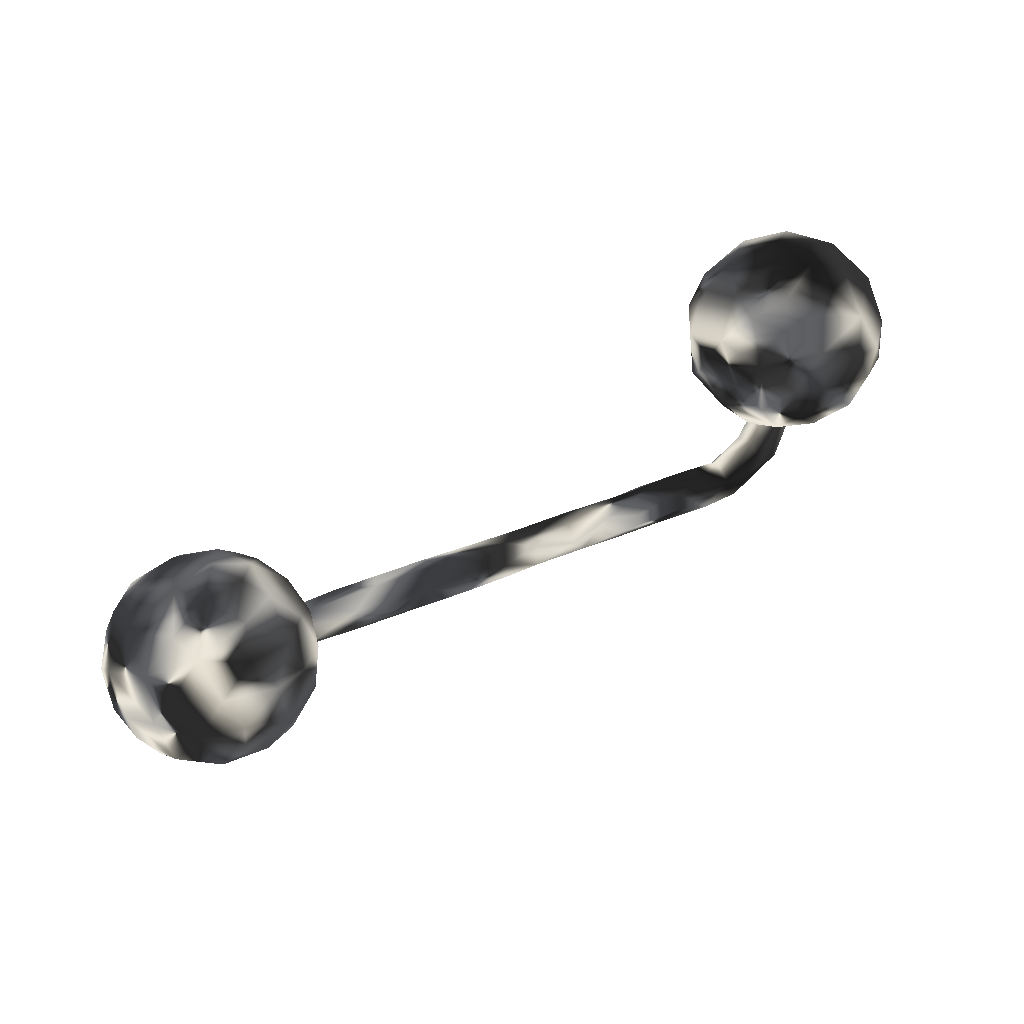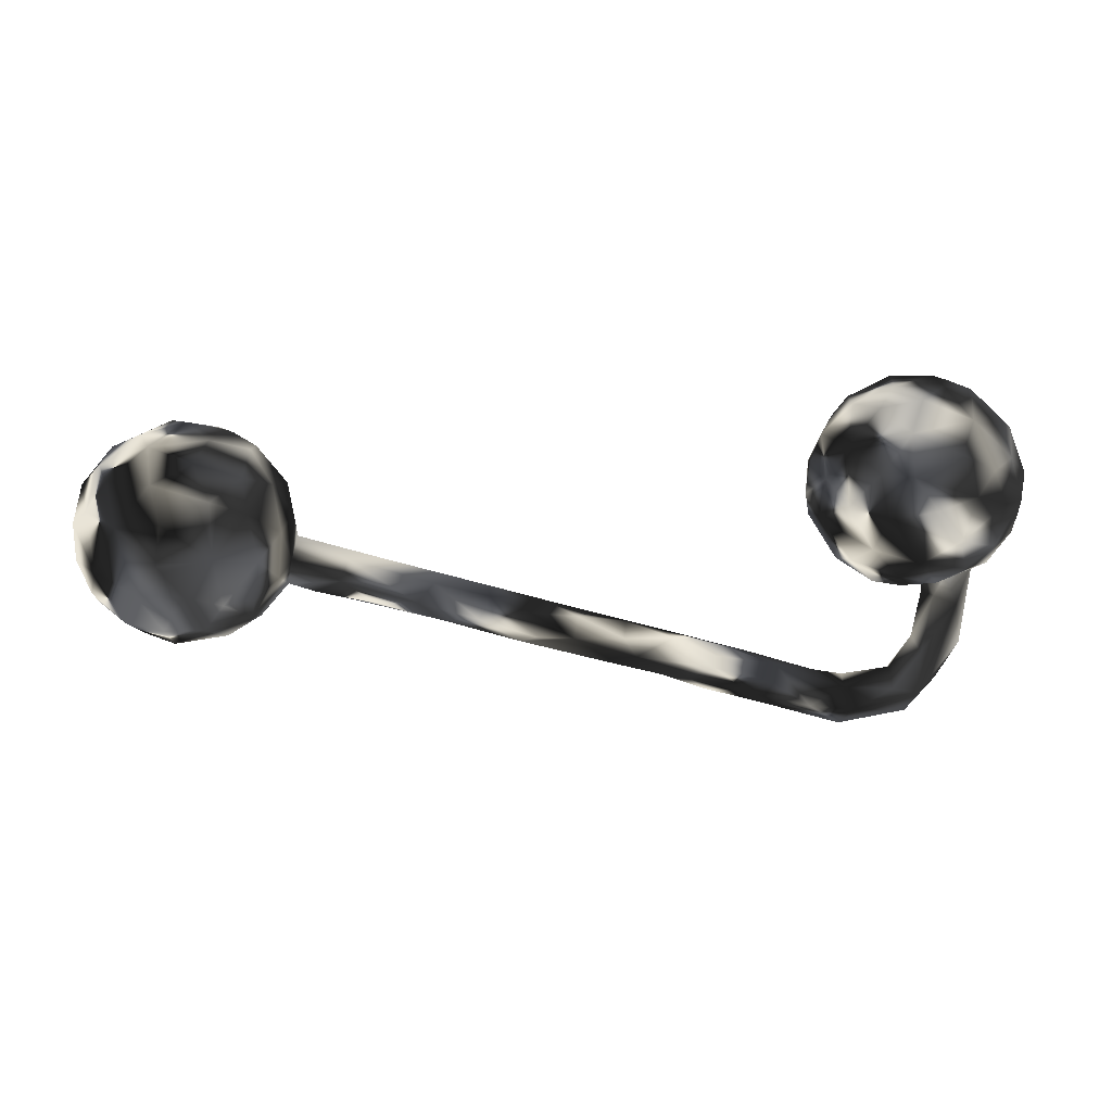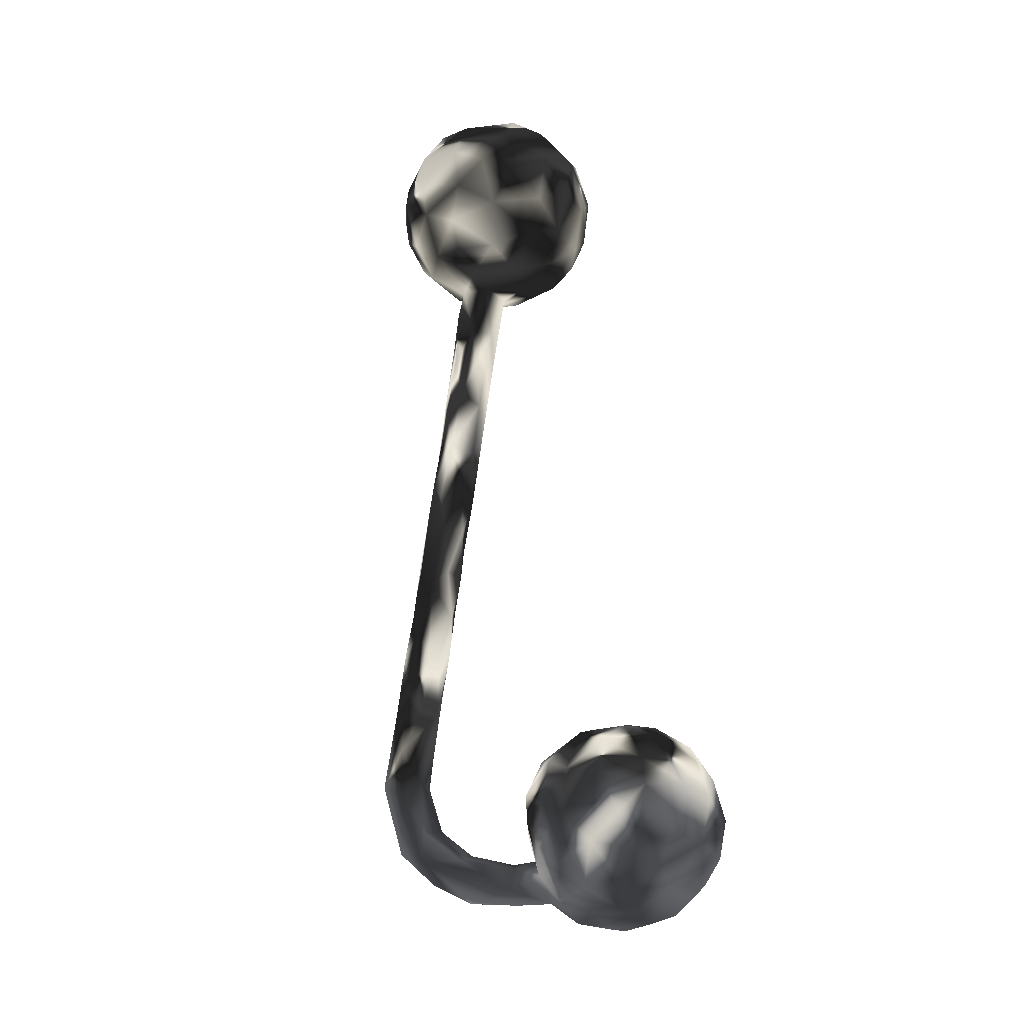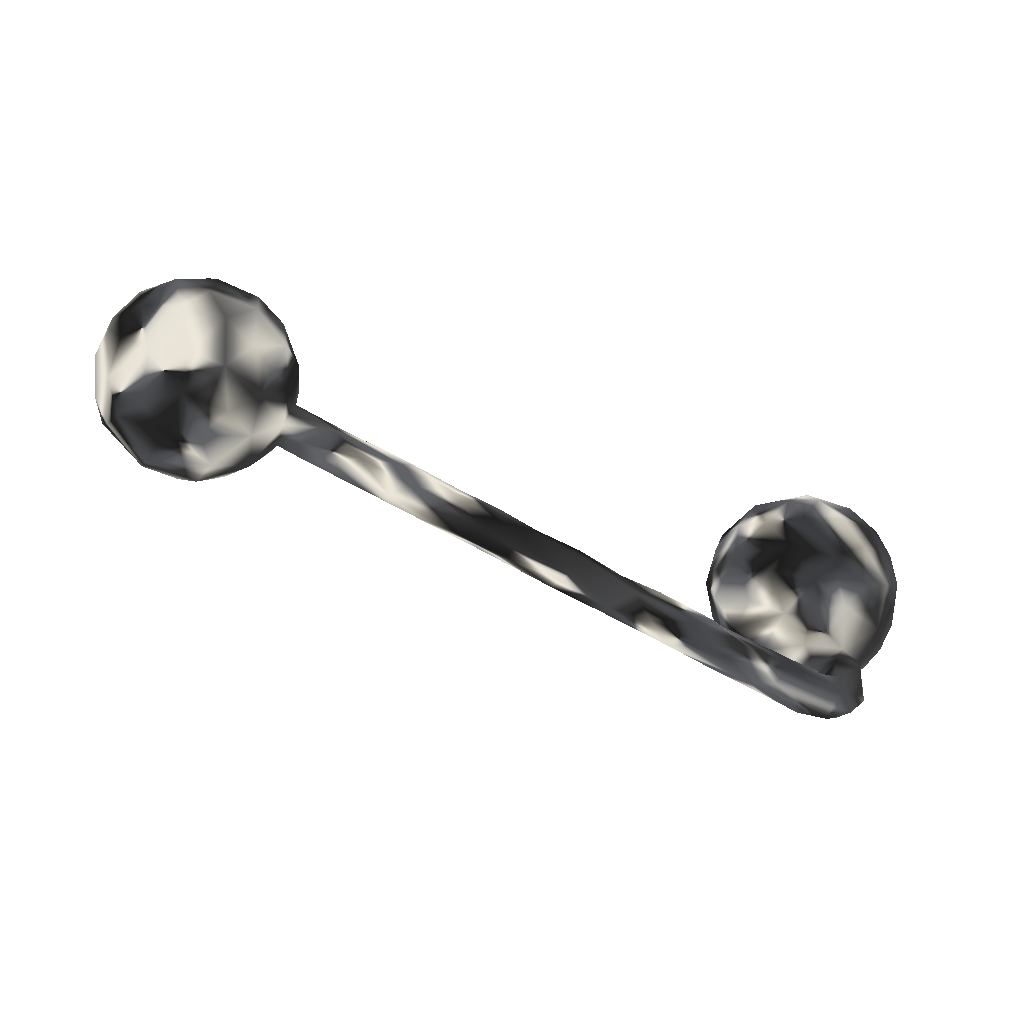
<metadata>
{"format":"obj","ext":"obj","renderer":"f3d","projection":"perspective","resolution":1024,"background":"white","views":[{"elev":54.7,"azim":-33.6,"up":"+Y"},{"elev":11.7,"azim":-6.0,"up":"+Y"},{"elev":74.0,"azim":82.1,"up":"+Z"},{"elev":-60.6,"azim":-23.3,"up":"+Y"}]}
</metadata>
<code>
v 0.7927 0.04645 0.02769
v 0.7836 0.1764 -0.000361
v 0.779 0.08748 -0.0882
v 0.7974 0.07817 -0.03513
v 0.7728 0.1732 -0.06683
v 0.7718 0.08083 0.101
v 0.7731 -0.01005 -0.007979
v 0.7943 0.1218 0.04634
v 0.7622 0.02083 0.08373
v 0.74 0.07416 -0.1386
v 0.7612 0.2051 0.0521
v 0.7415 0.1629 0.1278
v 0.7307 0.2299 0.07612
v 0.7572 -0.023 -0.05571
v 0.7278 -0.05539 -0.02819
v 0.7523 0.1598 -0.1105
v 0.7329 0.2453 -0.03476
v 0.7167 0.004187 0.1291
v 0.7265 0.0849 0.1543
v 0.7554 0.01441 -0.1029
v 0.6872 0.2328 -0.121
v 0.7195 -0.1217 -0.0635
v 0.6942 -0.1436 -0.08286
v 0.7067 -0.2086 -0.02358
v 0.7155 -0.05464 -0.07755
v 0.7289 -0.04256 0.05032
v 0.6638 -0.03465 0.132
v 0.6696 0.2822 -0.03721
v 0.6921 0.2734 0.0358
v 0.6353 0.1778 0.1811
v 0.6922 -0.1318 -0.001775
v 0.6634 0.1045 0.1909
v 0.6988 0.1465 0.1674
v 0.6657 0.2323 0.1385
v 0.6934 0.154 -0.1659
v 0.6836 -0.05755 -0.08897
v 0.6654 -0.1221 -0.08449
v 0.6726 -0.07245 -0.003704
v 0.6633 -0.2746 -0.02064
v 0.6657 -0.2278 -0.07069
v 0.6771 0.01302 -0.1645
v 0.6523 -0.1174 -0.01431
v 0.6408 -0.07216 -0.05972
v 0.6152 -0.2935 0.03009
v 0.6215 0.2982 0.02175
v 0.6417 -0.1167 -0.05988
v 0.6826 0.08597 -0.1786
v 0.6244 -0.219 0.01127
v 0.6313 0.2842 0.06922
v 0.6158 0.2846 -0.07213
v 0.6011 -0.2749 -0.0543
v 0.5981 -0.3297 0.008392
v 0.6254 -0.06952 0.0883
v 0.5937 -0.06407 -0.0943
v 0.616 -0.1961 -0.02806
v 0.6639 -0.03431 -0.135
v 0.6045 -0.321 -0.02584
v 0.6241 0.05898 -0.1904
v 0.5936 -0.08149 -0.01994
v 0.6381 0.02371 0.1823
v 0.5518 0.2132 0.1594
v 0.593 0.08151 0.1967
v 0.581 0.2652 0.1104
v 0.6286 -0.207 -0.06282
v 0.5936 0.145 -0.1906
v 0.544 0.2832 0.05319
v 0.5655 -0.271 -0.03902
v 0.6068 0.2196 -0.1568
v 0.5748 -0.01981 0.1557
v 0.5659 -0.2465 0.004007
v 0.548 -0.3191 -0.03601
v 0.5569 0.2939 -0.01886
v 0.5389 0.08742 -0.1853
v 0.5703 -0.08185 0.04919
v 0.5489 0.1407 0.1894
v 0.5328 0.2576 -0.1018
v 0.5653 -0.2795 0.03925
v 0.5284 -0.06205 -0.07806
v 0.551 -0.05326 0.1108
v 0.5104 0.06273 0.1727
v 0.4816 0.01277 -0.1313
v 0.4714 -0.2724 0.04491
v 0.5085 0.2504 0.09828
v 0.5232 -0.07734 0.02832
v 0.5502 -0.002466 -0.1609
v 0.4956 0.1427 0.1631
v 0.5196 0.1687 -0.1634
v 0.4616 -0.3087 -0.02839
v 0.4793 -0.2608 -0.008045
v 0.4934 0.003591 0.1359
v 0.47 0.212 -0.09814
v 0.4805 0.2559 -0.02679
v 0.471 0.1219 -0.1456
v 0.4875 -0.3133 0.05429
v 0.4502 0.07924 0.1264
v 0.4743 0.2515 0.03739
v 0.4698 -0.02574 0.08051
v 0.4677 -0.03014 -0.06558
v 0.4222 0.1307 -0.07734
v 0.4242 0.1937 0.01239
v 0.4173 0.04475 0.04929
v 0.4516 0.1847 0.1062
v 0.4588 -0.03639 0.007004
v 0.4686 -0.3463 0.02233
v 0.4203 0.03403 -0.05347
v 0.4201 0.1229 0.07844
v 0.4285 -0.3323 -0.001726
v 0.4087 0.1431 -0.000186
v 0.4057 0.07957 -0.01872
v 0.4069 -0.304 0.05256
v 0.4164 -0.2428 0.02068
v 0.2994 -0.2123 -0.009069
v 0.4106 -0.2604 -0.02343
v 0.3496 -0.2833 -0.02801
v 0.3258 -0.304 0.02231
v 0.294 -0.2767 0.04548
v 0.3443 -0.2271 0.03453
v 0.3336 -0.2543 0.05312
v 0.2754 -0.274 -0.02199
v 0.2934 -0.2329 -0.02858
v 0.229 -0.227 0.05265
v 0.2312 -0.2066 0.0437
v 0.226 -0.223 -0.03095
v 0.234 -0.1904 0.01718
v 0.157 -0.1742 0.03099
v 0.2151 -0.2738 0.01971
v 0.1782 -0.2434 0.04469
v 0.1389 -0.2508 -0.002001
v 0.1417 -0.223 -0.03123
v 0.1359 -0.1661 -0.01068
v 0.03894 -0.2023 -0.03005
v 0.06379 -0.1691 0.04736
v 0.08544 -0.2028 0.05072
v 0.05542 -0.2212 0.03147
v 0.06975 -0.1444 0.01679
v -0.0282 -0.166 0.05133
v 0.04098 -0.2244 0.001589
v 0.0962 -0.1811 -0.03145
v -0.04936 -0.1949 -0.011
v -0.01874 -0.1292 0.03448
v 0.01157 -0.1319 -0.01282
v -0.03437 -0.1466 -0.03279
v -0.1522 -0.1674 -0.009618
v -0.09497 -0.1638 0.04325
v -0.1049 -0.1181 0.04422
v -0.08 -0.1019 0.007682
v -0.1047 -0.1576 -0.03272
v -0.1766 -0.08756 0.0361
v -0.145 -0.1197 -0.03525
v -0.1986 -0.1273 0.04762
v -0.1295 -0.1012 -0.02371
v -0.1234 -0.1754 0.02076
v -0.2473 -0.0762 -0.0333
v -0.2392 -0.1206 -0.03465
v -0.3073 -0.0944 0.04583
v -0.2686 -0.1291 0.03047
v -0.2788 -0.06051 0.03812
v -0.2181 -0.0634 0.002424
v -0.3064 -0.1274 -0.005498
v -0.3667 -0.05608 0.04496
v -0.3797 -0.08664 -0.03346
v -0.4429 -0.05229 0.04509
v -0.3506 -0.04928 -0.03616
v -0.3817 -0.09636 0.02925
v -0.3709 -0.02015 0.000822
v -0.4306 -0.01528 0.0329
v -0.4467 -0.01858 -0.03451
v -0.4203 -0.09517 0.003213
v -0.4893 -0.0772 0.008248
v -0.4703 -0.061 -0.03541
v -0.5183 0.0242 0.004729
v -0.518 0.01637 -0.02172
v -0.5284 -0.0123 0.0456
v -0.5298 -0.02889 -0.04288
v -0.5234 0.07206 0.03417
v -0.5344 0.1161 -0.02013
v -0.55 -0.03505 0.08419
v -0.5432 0.04777 0.09519
v -0.5359 -0.05894 0.0201
v -0.5385 0.001421 -0.08529
v -0.5651 -0.06773 -0.08416
v -0.5569 0.128 0.07115
v -0.546 0.05365 -0.1049
v -0.5883 0.1789 -0.04633
v -0.5626 0.1352 -0.07734
v -0.5982 0.09005 0.1475
v -0.5789 0.104 -0.1288
v -0.6081 0.05884 -0.1678
v -0.5991 -0.006079 -0.1604
v -0.6428 -0.06651 0.1528
v -0.6486 -0.08584 -0.1464
v -0.5951 0.1854 0.03779
v -0.5823 0.007733 0.1451
v -0.6358 -0.1343 -0.07429
v -0.5913 -0.061 0.1199
v -0.6069 0.1484 0.1177
v -0.6254 0.2096 -0.004761
v -0.5978 -0.1033 0.08456
v -0.6627 0.2078 0.07561
v -0.66 0.1158 0.1696
v -0.586 -0.119 0.005559
v -0.6197 0.1633 -0.1178
v -0.653 0.2107 -0.0636
v -0.6433 -0.1445 0.04856
v -0.6567 0.02037 0.1883
v -0.6813 -0.03866 -0.1824
v -0.7058 0.231 0.01024
v -0.6993 0.1764 -0.1375
v -0.6789 -0.1169 0.1208
v -0.7071 -0.04409 0.1788
v -0.6933 0.04439 -0.1994
v -0.6731 0.1167 -0.1756
v -0.6772 -0.1596 -0.009515
v -0.6881 0.1768 0.1318
v -0.7347 0.2269 -0.04423
v -0.7548 -0.07759 -0.1606
v -0.7507 0.01159 0.1914
v -0.7644 -0.02362 -0.1832
v -0.783 0.1848 -0.1092
v -0.7479 -0.1165 0.1225
v -0.7658 0.2006 0.09282
v -0.739 -0.1601 -0.02768
v -0.7586 0.1451 0.1562
v -0.7445 0.08508 -0.1888
v -0.7431 0.08189 0.1886
v -0.7356 -0.1546 0.05838
v -0.7955 -0.1453 0.004634
v -0.7478 -0.1275 -0.1152
v -0.8403 0.1818 -0.04242
v -0.8338 0.1385 -0.1181
v -0.8182 -0.1052 0.09229
v -0.7908 -0.04082 0.1649
v -0.7824 0.2139 0.03781
v -0.7753 0.1213 -0.168
v -0.7889 0.02764 -0.1848
v -0.852 0.05912 -0.1417
v -0.8191 0.07403 0.1596
v -0.8372 0.1438 0.1058
v -0.8521 -0.01942 -0.136
v -0.8294 -0.117 -0.05418
v -0.8691 -0.08973 0.000674
v -0.8527 0.1627 0.04784
v -0.8728 0.09298 0.1004
v -0.8421 -0.07834 -0.09936
v -0.8598 -0.009154 0.1262
v -0.8935 0.1186 -0.02335
v -0.8964 0.05947 -0.07214
v -0.873 -0.0574 0.07184
v -0.8998 -0.003114 0.05095
v -0.9035 0.06089 0.04333
v -0.8822 -0.03154 -0.07952
v -0.9087 0.007282 -0.01562
f 228 240 244
f 216 228 244
f 211 206 218
f 183 189 188
f 162 173 179
f 169 162 179
f 162 166 173
f 166 171 173
f 171 167 172
f 167 174 172
f 166 165 171
f 165 167 171
f 240 241 244
f 251 244 241
f 239 244 251
f 216 244 239
f 218 216 239
f 218 239 235
f 211 218 235
f 224 211 235
f 240 227 241
f 211 188 189
f 212 188 211
f 241 231 248
f 227 231 241
f 226 231 227
f 226 220 231
f 187 183 188
f 185 183 187
f 220 232 231
f 220 210 232
f 172 180 183
f 176 172 183
f 176 183 185
f 209 210 220
f 209 190 210
f 205 210 190
f 190 195 193
f 177 193 195
f 177 173 178
f 173 175 178
f 175 173 171
f 175 171 172
f 175 172 176
f 190 193 205
f 177 178 193
f 241 252 251
f 247 251 252
f 239 251 247
f 236 235 239
f 234 235 236
f 234 224 235
f 234 212 224
f 212 211 224
f 212 234 208
f 241 248 249
f 241 249 252
f 208 202 212
f 202 188 212
f 202 187 188
f 231 245 248
f 185 202 184
f 185 187 202
f 231 232 245
f 192 176 184
f 176 185 184
f 232 210 217
f 210 205 217
f 217 205 225
f 182 196 186
f 175 182 178
f 175 176 182
f 182 176 192
f 193 186 205
f 205 186 200
f 178 186 193
f 186 178 182
f 246 247 252
f 236 239 247
f 230 247 246
f 230 236 247
f 234 236 230
f 234 230 219
f 219 208 234
f 249 250 252
f 250 246 252
f 215 208 219
f 248 245 249
f 245 250 249
f 245 237 243
f 245 243 250
f 215 203 208
f 203 202 208
f 203 184 202
f 232 237 245
f 232 217 237
f 217 225 237
f 197 203 207
f 192 184 197
f 184 203 197
f 205 200 225
f 200 223 225
f 200 214 223
f 186 196 200
f 200 196 214
f 196 199 214
f 196 192 199
f 196 182 192
f 219 230 229
f 243 246 250
f 242 229 246
f 229 230 246
f 215 219 229
f 238 242 243
f 243 242 246
f 221 242 238
f 221 233 242
f 233 229 242
f 233 215 229
f 207 215 233
f 207 203 215
f 237 238 243
f 225 223 237
f 237 223 238
f 223 221 238
f 214 221 223
f 214 199 221
f 233 221 207
f 199 207 221
f 199 197 207
f 192 197 199
f 84 74 79
f 35 10 47
f 47 10 41
f 54 59 78
f 59 84 78
f 84 103 98
f 47 41 58
f 58 85 73
f 58 41 85
f 41 56 85
f 85 78 81
f 81 78 98
f 78 84 98
f 118 117 122
f 117 112 124
f 122 117 124
f 118 122 121
f 127 116 121
f 116 127 126
f 120 123 112
f 112 123 130
f 123 119 129
f 130 123 138
f 138 123 129
f 119 128 129
f 126 127 128
f 20 4 14
f 4 7 14
f 7 26 15
f 15 26 38
f 38 26 53
f 3 4 20
f 20 14 25
f 14 7 15
f 25 14 15
f 31 15 38
f 43 38 59
f 31 38 42
f 59 38 74
f 38 53 74
f 10 20 41
f 41 20 56
f 20 25 56
f 25 36 56
f 56 36 54
f 36 43 54
f 37 46 43
f 46 42 43
f 43 59 54
f 56 54 85
f 85 54 78
f 111 113 112
f 111 112 117
f 82 111 117
f 82 117 110
f 110 117 118
f 116 110 118
f 115 110 116
f 116 118 121
f 112 113 120
f 113 114 120
f 120 114 119
f 114 107 119
f 107 115 119
f 115 126 119
f 115 116 126
f 120 119 123
f 119 126 128
f 15 22 25
f 22 23 25
f 22 15 24
f 24 15 31
f 42 46 55
f 48 42 55
f 31 42 48
f 44 31 48
f 25 23 36
f 36 23 37
f 37 23 64
f 37 64 46
f 55 46 64
f 55 64 67
f 55 70 48
f 55 67 70
f 89 70 67
f 70 89 82
f 77 70 82
f 94 77 82
f 104 94 110
f 94 82 110
f 67 88 89
f 89 88 113
f 82 89 111
f 89 113 111
f 113 88 114
f 114 88 107
f 107 104 115
f 104 110 115
f 22 24 23
f 23 24 40
f 40 24 39
f 44 24 31
f 39 24 44
f 57 39 52
f 77 44 48
f 39 44 52
f 77 48 70
f 44 77 94
f 23 40 64
f 40 51 64
f 40 39 57
f 40 57 51
f 64 51 67
f 51 57 71
f 67 51 71
f 57 104 71
f 57 52 104
f 52 44 94
f 104 52 94
f 67 71 88
f 71 104 107
f 88 71 107
f 173 177 179
f 179 177 198
f 201 179 198
f 177 195 198
f 198 195 190
f 198 190 209
f 172 174 180
f 180 174 181
f 174 169 179
f 181 174 179
f 201 198 204
f 213 204 226
f 204 198 209
f 204 209 226
f 226 209 220
f 183 180 189
f 180 181 189
f 189 181 191
f 213 226 222
f 222 226 227
f 189 206 211
f 206 189 191
f 228 222 240
f 222 227 240
f 206 216 218
f 191 216 206
f 191 228 216
f 165 163 167
f 157 165 166
f 157 166 160
f 162 160 166
f 164 169 168
f 169 164 162
f 163 161 167
f 161 170 167
f 167 170 174
f 161 168 170
f 170 168 169
f 174 170 169
f 181 179 201
f 201 204 213
f 181 194 191
f 181 201 194
f 194 201 213
f 222 194 213
f 191 194 228
f 194 222 228
f 148 158 157
f 150 148 157
f 150 157 155
f 155 157 160
f 158 153 165
f 153 154 163
f 157 158 165
f 165 153 163
f 163 154 161
f 154 159 161
f 159 156 164
f 164 156 155
f 155 160 162
f 159 168 161
f 159 164 168
f 164 155 162
f 34 49 63
f 49 45 66
f 49 66 63
f 63 66 83
f 61 63 83
f 86 61 102
f 45 72 66
f 66 72 96
f 66 96 83
f 61 83 102
f 102 83 96
f 72 76 92
f 96 72 92
f 96 92 100
f 102 96 100
f 106 102 100
f 92 91 100
f 146 151 158
f 145 146 148
f 148 146 158
f 145 148 150
f 151 149 153
f 158 151 153
f 153 149 154
f 154 143 159
f 152 156 143
f 152 150 156
f 143 156 159
f 156 150 155
f 30 34 61
f 17 28 29
f 29 28 45
f 29 45 49
f 13 29 34
f 34 29 49
f 61 34 63
f 30 61 75
f 75 61 86
f 75 86 80
f 28 21 50
f 45 50 72
f 28 50 45
f 95 86 102
f 95 102 106
f 80 86 95
f 50 68 76
f 72 50 76
f 106 100 108
f 95 106 101
f 106 108 109
f 101 106 109
f 21 68 50
f 76 87 91
f 59 74 84
f 3 20 10
f 26 27 53
f 1 9 7
f 7 9 26
f 53 79 74
f 3 10 16
f 16 10 35
f 53 69 79
f 53 27 69
f 43 36 37
f 26 18 27
f 4 1 7
f 4 8 1
f 4 3 5
f 18 60 27
f 26 9 18
f 18 6 19
f 9 6 18
f 1 6 9
f 8 6 1
f 131 128 137
f 129 128 131
f 138 129 131
f 128 134 137
f 127 133 134
f 128 127 134
f 125 132 133
f 127 121 133
f 121 125 133
f 125 130 135
f 42 38 43
f 125 124 130
f 122 124 125
f 124 112 130
f 121 122 125
f 93 73 81
f 73 85 81
f 87 65 73
f 98 103 105
f 81 98 105
f 65 58 73
f 65 47 58
f 35 65 68
f 35 47 65
f 84 97 103
f 103 97 101
f 16 35 21
f 79 90 97
f 84 79 97
f 5 3 16
f 5 16 21
f 17 5 21
f 79 69 90
f 69 80 90
f 27 60 69
f 8 4 2
f 2 4 5
f 18 19 60
f 60 19 32
f 12 33 19
f 6 12 19
f 6 8 12
f 8 11 12
f 8 2 11
f 139 152 143
f 147 139 143
f 131 137 139
f 147 131 139
f 142 131 147
f 138 131 142
f 141 138 142
f 152 136 144
f 134 136 152
f 137 152 139
f 137 134 152
f 133 136 134
f 133 132 136
f 136 132 140
f 132 135 140
f 140 135 141
f 130 138 141
f 135 130 141
f 125 135 132
f 99 81 105
f 99 93 81
f 91 87 93
f 87 73 93
f 105 103 101
f 109 105 101
f 99 105 109
f 68 65 87
f 76 68 87
f 90 101 97
f 21 35 68
f 90 95 101
f 90 80 95
f 28 17 21
f 69 60 80
f 60 62 80
f 62 75 80
f 13 17 29
f 11 17 13
f 11 2 17
f 2 5 17
f 60 32 62
f 62 32 75
f 32 30 75
f 32 19 33
f 33 30 32
f 30 33 34
f 33 12 34
f 12 13 34
f 11 13 12
f 147 143 154
f 147 154 149
f 152 144 150
f 150 144 145
f 136 145 144
f 149 142 147
f 151 142 149
f 146 141 151
f 141 142 151
f 136 140 145
f 145 140 146
f 140 141 146
f 91 93 99
f 108 99 109
f 100 99 108
f 91 99 100
f 76 91 92

</code>
